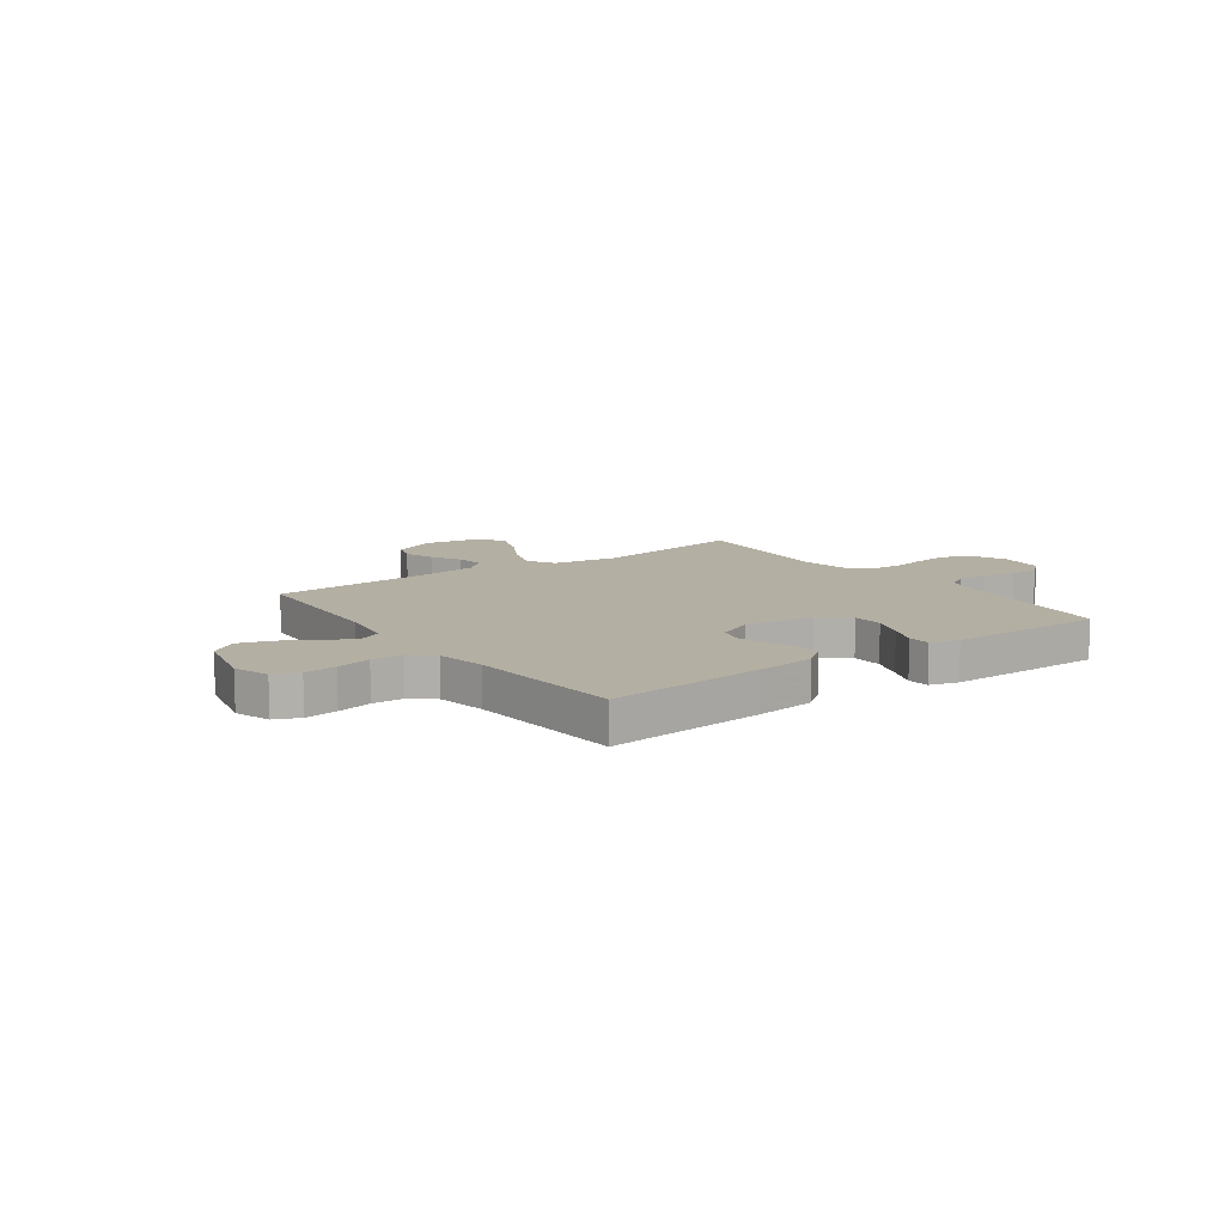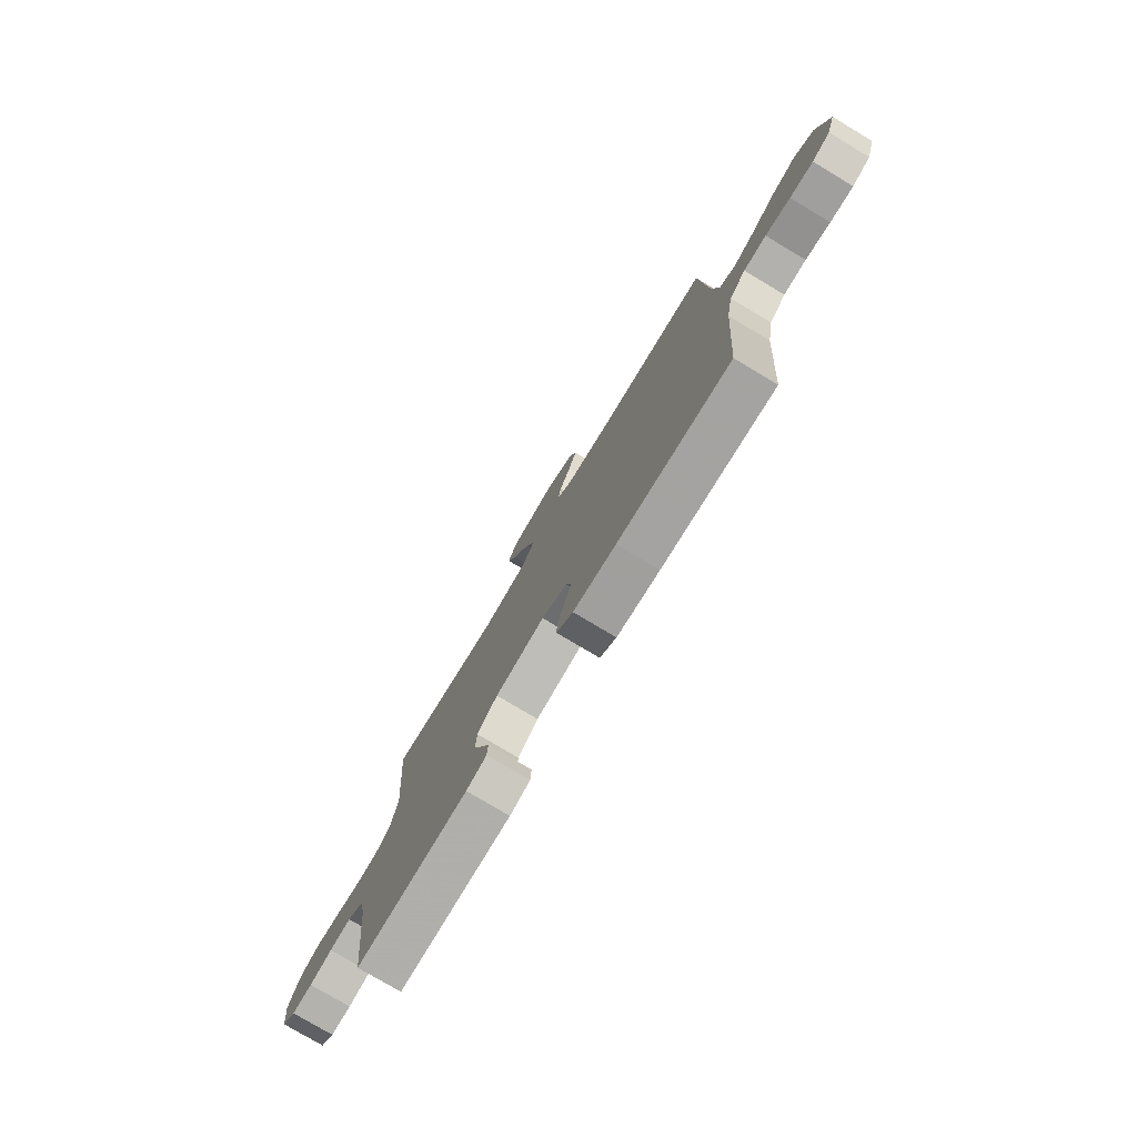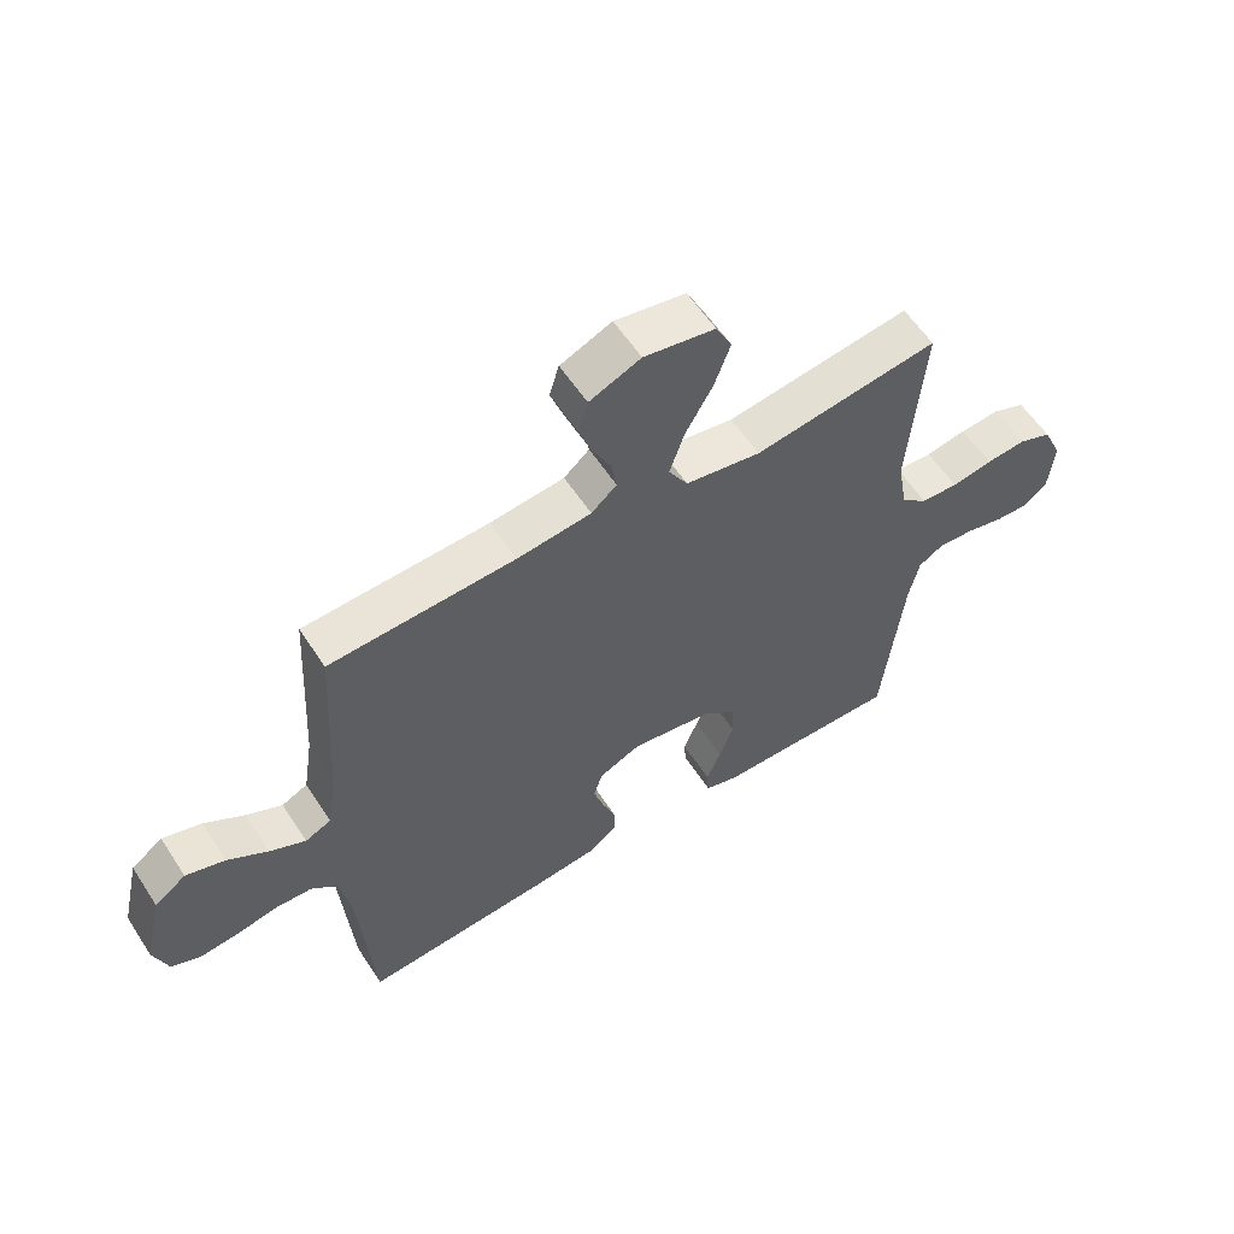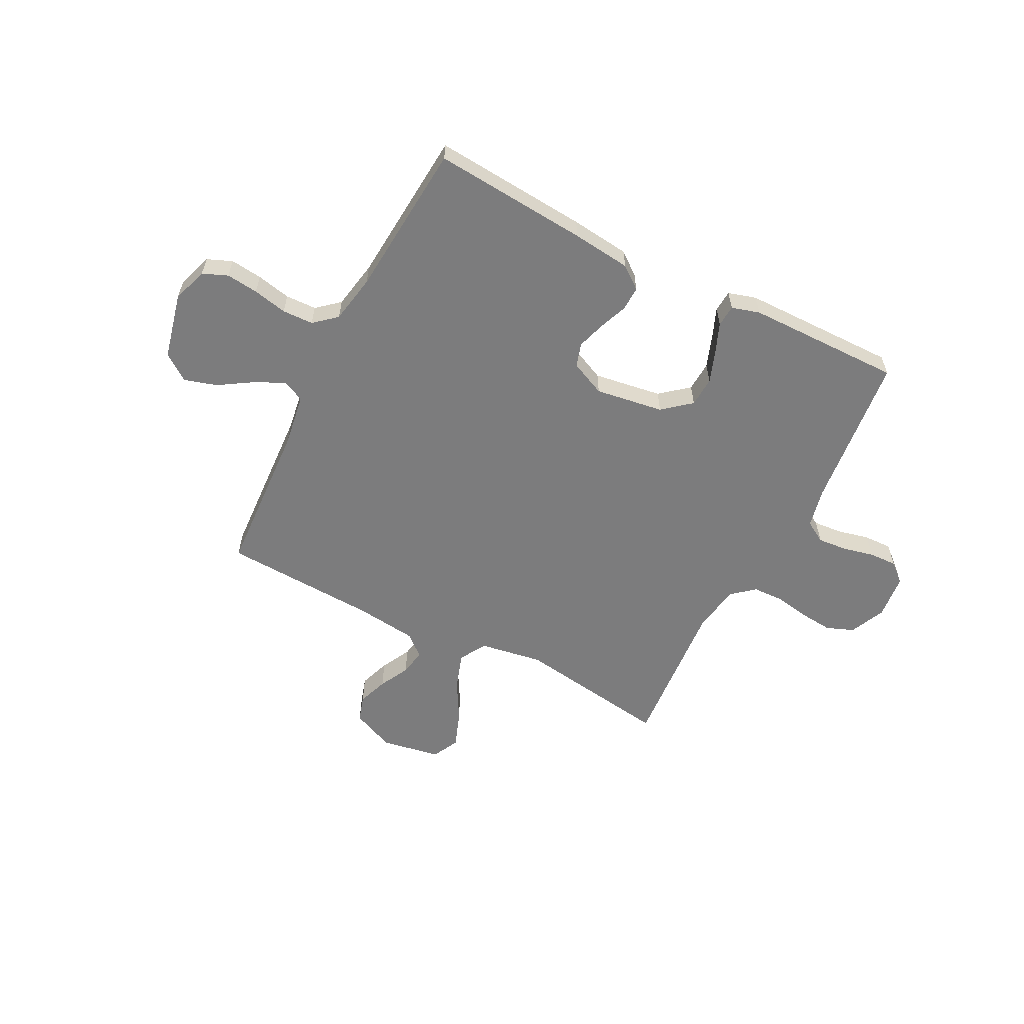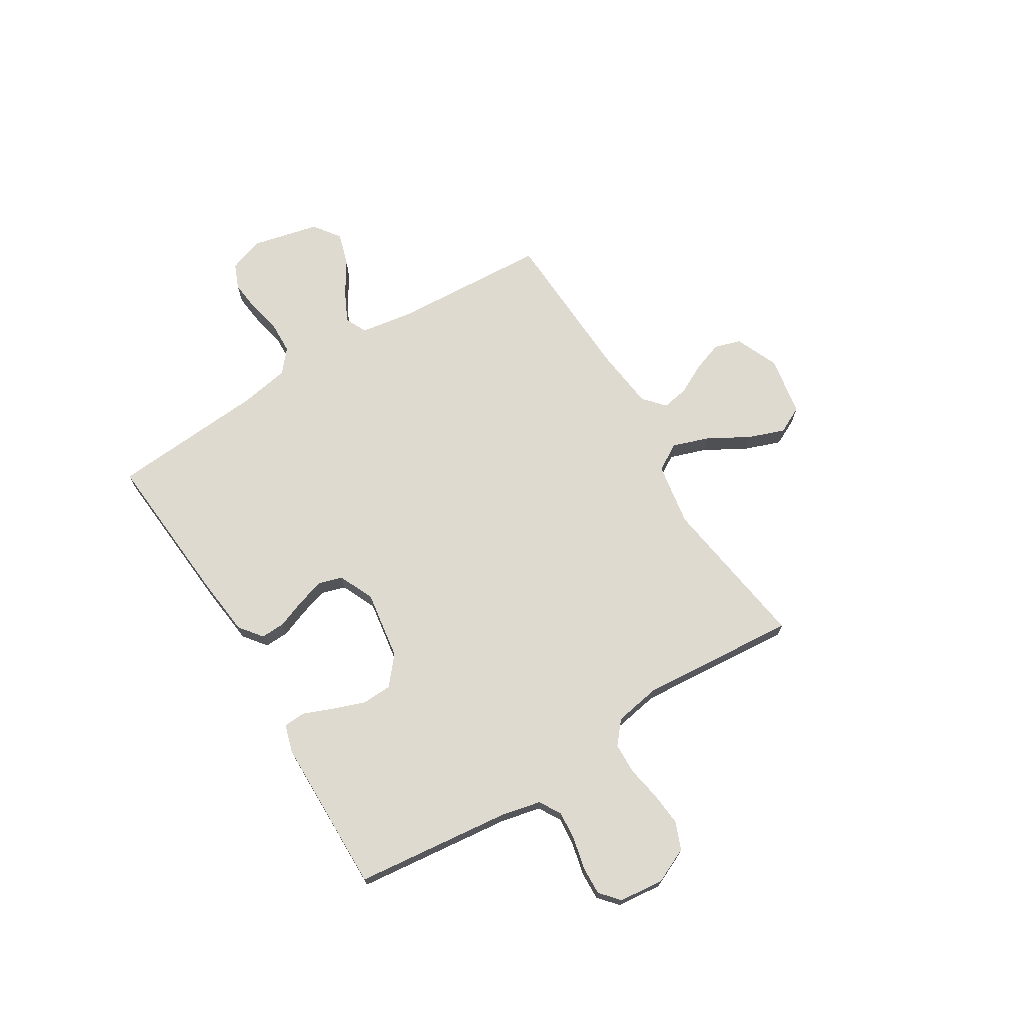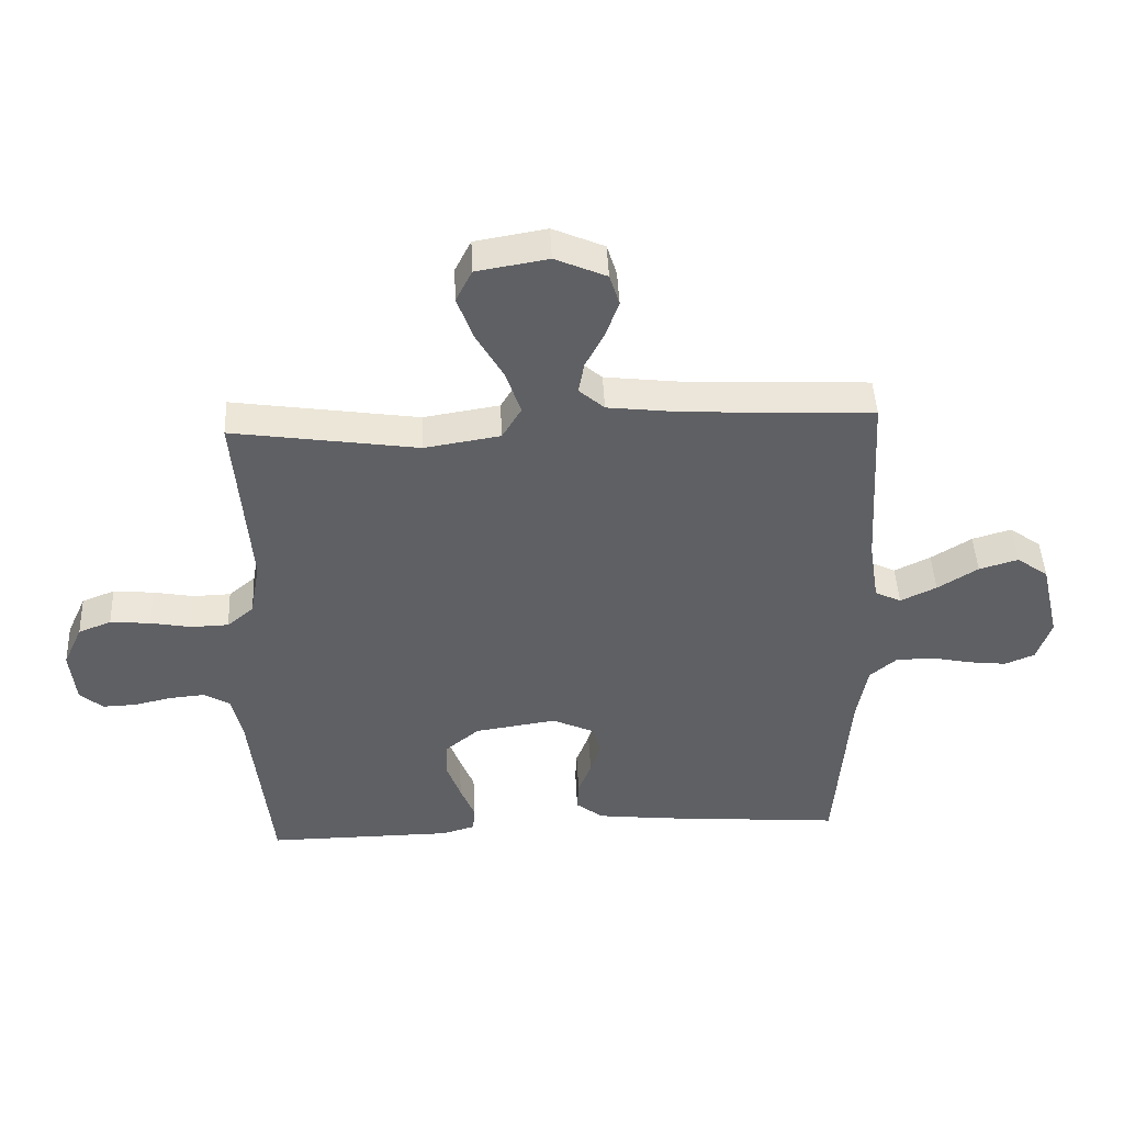
<metadata>
{"format":"obj","ext":"obj","renderer":"f3d","projection":"perspective","resolution":1024,"background":"white","views":[{"elev":11.2,"azim":144.1,"up":"+Y"},{"elev":-77.4,"azim":59.1,"up":"+Z"},{"elev":57.9,"azim":147.2,"up":"+Z"},{"elev":-58.8,"azim":152.8,"up":"+Y"},{"elev":70.8,"azim":-121.5,"up":"+Y"},{"elev":45.6,"azim":-2.6,"up":"+Z"}]}
</metadata>
<code>
v 0.5 0.07 0.5
v 0.517 0.07 0.2
v 0.533 0.07 0.098
v 0.575 0.07 0.078
v 0.633 0.07 0.106
v 0.698 0.07 0.147
v 0.761 0.07 0.166
v 0.812 0.07 0.129
v 0.842 0.07 0
v 0.819 0.07 -0.068
v 0.771 0.07 -0.088
v 0.709 0.07 -0.081
v 0.643 0.07 -0.067
v 0.583 0.07 -0.069
v 0.54 0.07 -0.106
v 0.523 0.07 -0.2
v 0.5 0.07 -0.5
v 0.2 0.07 -0.476
v 0.086 0.07 -0.463
v 0.042 0.07 -0.429
v 0.044 0.07 -0.382
v 0.065 0.07 -0.327
v 0.082 0.07 -0.273
v 0.068 0.07 -0.227
v 0 0.07 -0.196
v -0.132 0.07 -0.216
v -0.186 0.07 -0.261
v -0.189 0.07 -0.319
v -0.166 0.07 -0.382
v -0.143 0.07 -0.439
v -0.146 0.07 -0.481
v -0.2 0.07 -0.497
v -0.5 0.07 -0.5
v -0.533 0.07 -0.2
v -0.55 0.07 -0.123
v -0.592 0.07 -0.098
v -0.649 0.07 -0.103
v -0.71 0.07 -0.117
v -0.764 0.07 -0.119
v -0.801 0.07 -0.087
v -0.81 0.07 0
v -0.779 0.07 0.068
v -0.726 0.07 0.089
v -0.661 0.07 0.083
v -0.595 0.07 0.071
v -0.535 0.07 0.073
v -0.492 0.07 0.109
v -0.476 0.07 0.2
v -0.5 0.07 0.5
v -0.2 0.07 0.456
v -0.078 0.07 0.476
v -0.047 0.07 0.528
v -0.071 0.07 0.599
v -0.115 0.07 0.676
v -0.141 0.07 0.747
v -0.115 0.07 0.799
v 0 0.07 0.819
v 0.083 0.07 0.783
v 0.099 0.07 0.732
v 0.078 0.07 0.673
v 0.048 0.07 0.615
v 0.039 0.07 0.564
v 0.08 0.07 0.528
v 0.2 0.07 0.514
v 0.5 0 0.5
v 0.517 0 0.2
v 0.533 0 0.098
v 0.575 0 0.078
v 0.633 0 0.106
v 0.698 0 0.147
v 0.761 0 0.166
v 0.812 0 0.129
v 0.842 0 0
v 0.819 0 -0.068
v 0.771 0 -0.088
v 0.709 0 -0.081
v 0.643 0 -0.067
v 0.583 0 -0.069
v 0.54 0 -0.106
v 0.523 0 -0.2
v 0.5 0 -0.5
v 0.2 0 -0.476
v 0.086 0 -0.463
v 0.042 0 -0.429
v 0.044 0 -0.382
v 0.065 0 -0.327
v 0.082 0 -0.273
v 0.068 0 -0.227
v 0 0 -0.196
v -0.132 0 -0.216
v -0.186 0 -0.261
v -0.189 0 -0.319
v -0.166 0 -0.382
v -0.143 0 -0.439
v -0.146 0 -0.481
v -0.2 0 -0.497
v -0.5 0 -0.5
v -0.533 0 -0.2
v -0.55 0 -0.123
v -0.592 0 -0.098
v -0.649 0 -0.103
v -0.71 0 -0.117
v -0.764 0 -0.119
v -0.801 0 -0.087
v -0.81 0 0
v -0.779 0 0.068
v -0.726 0 0.089
v -0.661 0 0.083
v -0.595 0 0.071
v -0.535 0 0.073
v -0.492 0 0.109
v -0.476 0 0.2
v -0.5 0 0.5
v -0.2 0 0.456
v -0.078 0 0.476
v -0.047 0 0.528
v -0.071 0 0.599
v -0.115 0 0.676
v -0.141 0 0.747
v -0.115 0 0.799
v 0 0 0.819
v 0.083 0 0.783
v 0.099 0 0.732
v 0.078 0 0.673
v 0.048 0 0.615
v 0.039 0 0.564
v 0.08 0 0.528
v 0.2 0 0.514
f 58 59 60 61
f 56 57 58 61
f 56 61 62
f 53 54 55 56
f 52 53 56 62
f 51 52 62 63
f 48 49 50
f 47 48 50 51
f 42 43 44 45
f 40 41 42 45
f 40 45 46
f 37 38 39 40
f 36 37 40 46
f 35 36 46 47
f 31 32 33 34
f 29 30 31 34
f 28 29 34 35
f 27 28 35 47
f 19 20 21 22
f 19 22 23
f 16 17 18 19
f 15 16 19 23
f 14 15 23 24
f 10 11 12 13
f 8 9 10 13
f 8 13 14
f 5 6 7 8
f 4 5 8 14
f 3 4 14 24
f 64 1 2
f 26 27 47 51
f 25 26 51 63
f 24 25 63 64
f 2 3 24 64
f 125 124 123 122
f 125 122 121 120
f 126 125 120
f 120 119 118 117
f 126 120 117 116
f 127 126 116 115
f 114 113 112
f 115 114 112 111
f 109 108 107 106
f 109 106 105 104
f 110 109 104
f 104 103 102 101
f 110 104 101 100
f 111 110 100 99
f 98 97 96 95
f 98 95 94 93
f 99 98 93 92
f 111 99 92 91
f 86 85 84 83
f 87 86 83
f 83 82 81 80
f 87 83 80 79
f 88 87 79 78
f 77 76 75 74
f 77 74 73 72
f 78 77 72
f 72 71 70 69
f 78 72 69 68
f 88 78 68 67
f 66 65 128
f 115 111 91 90
f 127 115 90 89
f 128 127 89 88
f 128 88 67 66
f 1 65 66 2
f 2 66 67 3
f 3 67 68 4
f 4 68 69 5
f 5 69 70 6
f 6 70 71 7
f 7 71 72 8
f 8 72 73 9
f 9 73 74 10
f 10 74 75 11
f 11 75 76 12
f 12 76 77 13
f 13 77 78 14
f 14 78 79 15
f 15 79 80 16
f 16 80 81 17
f 17 81 82 18
f 18 82 83 19
f 19 83 84 20
f 20 84 85 21
f 21 85 86 22
f 22 86 87 23
f 23 87 88 24
f 24 88 89 25
f 25 89 90 26
f 26 90 91 27
f 27 91 92 28
f 28 92 93 29
f 29 93 94 30
f 30 94 95 31
f 31 95 96 32
f 32 96 97 33
f 33 97 98 34
f 34 98 99 35
f 35 99 100 36
f 36 100 101 37
f 37 101 102 38
f 38 102 103 39
f 39 103 104 40
f 40 104 105 41
f 41 105 106 42
f 42 106 107 43
f 43 107 108 44
f 44 108 109 45
f 45 109 110 46
f 46 110 111 47
f 47 111 112 48
f 48 112 113 49
f 49 113 114 50
f 50 114 115 51
f 51 115 116 52
f 52 116 117 53
f 53 117 118 54
f 54 118 119 55
f 55 119 120 56
f 56 120 121 57
f 57 121 122 58
f 58 122 123 59
f 59 123 124 60
f 60 124 125 61
f 61 125 126 62
f 62 126 127 63
f 63 127 128 64
f 64 128 65 1

</code>
